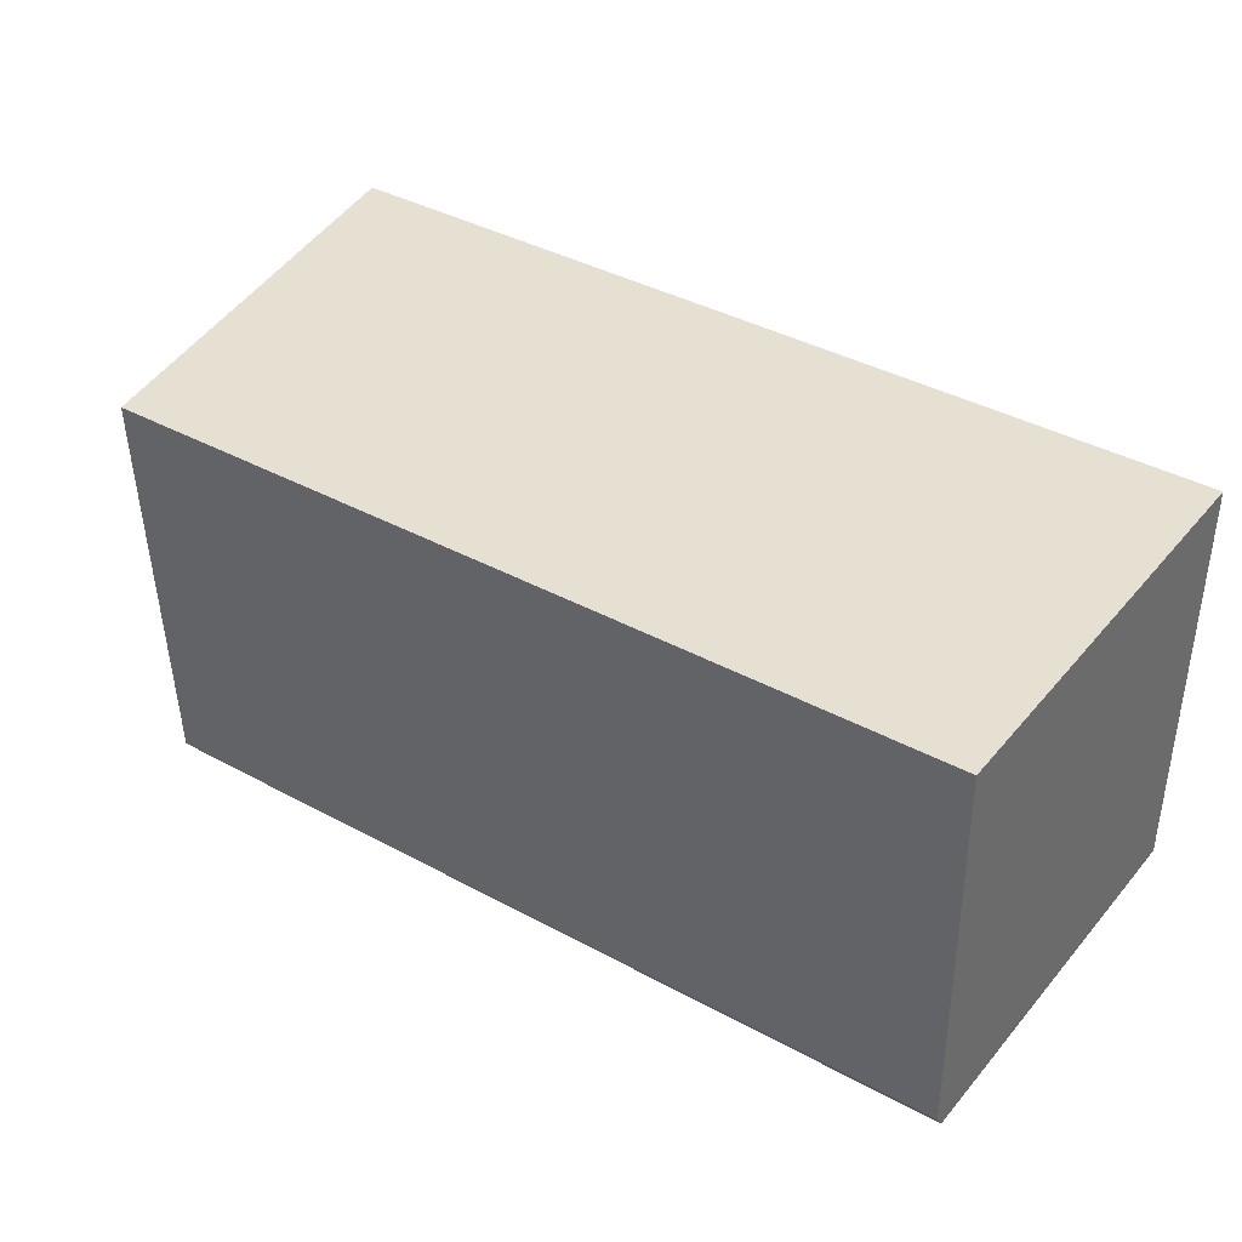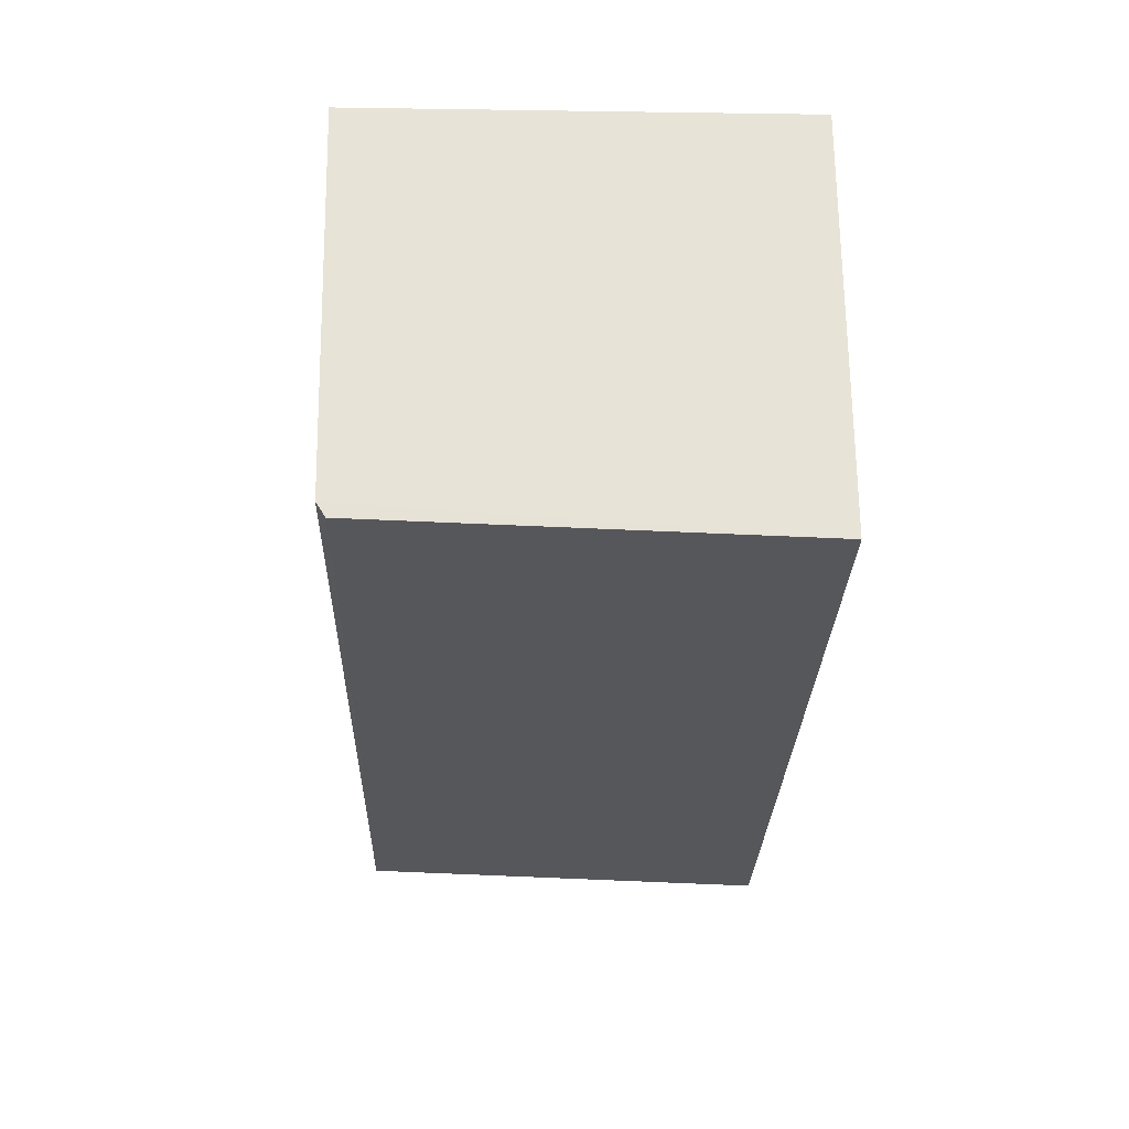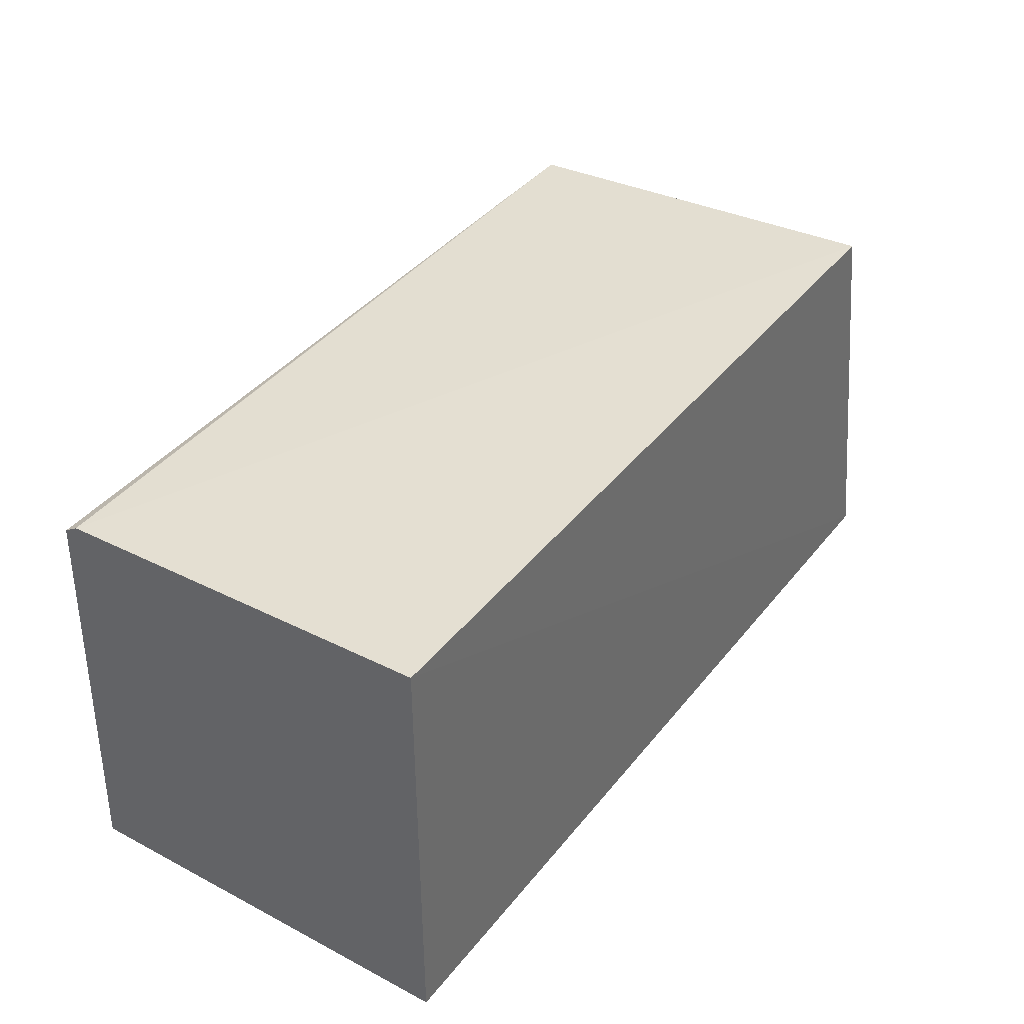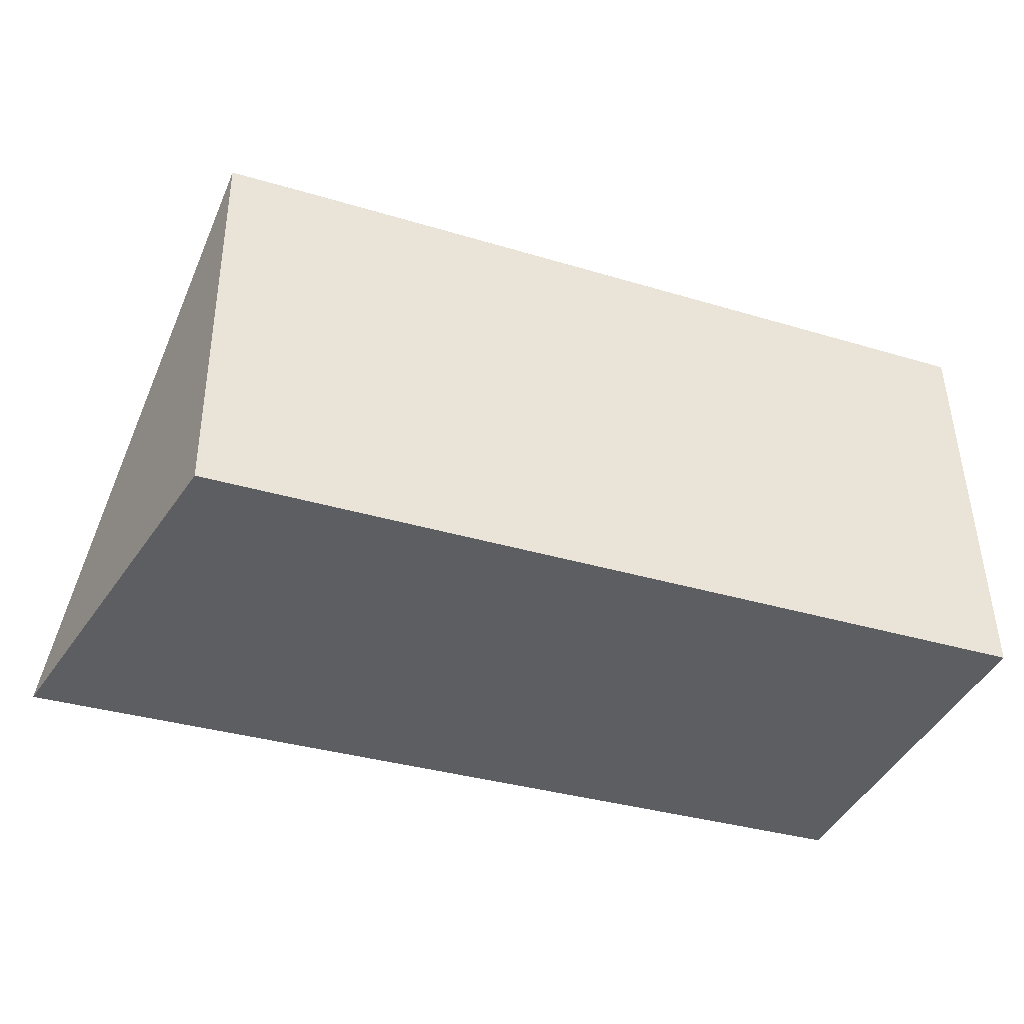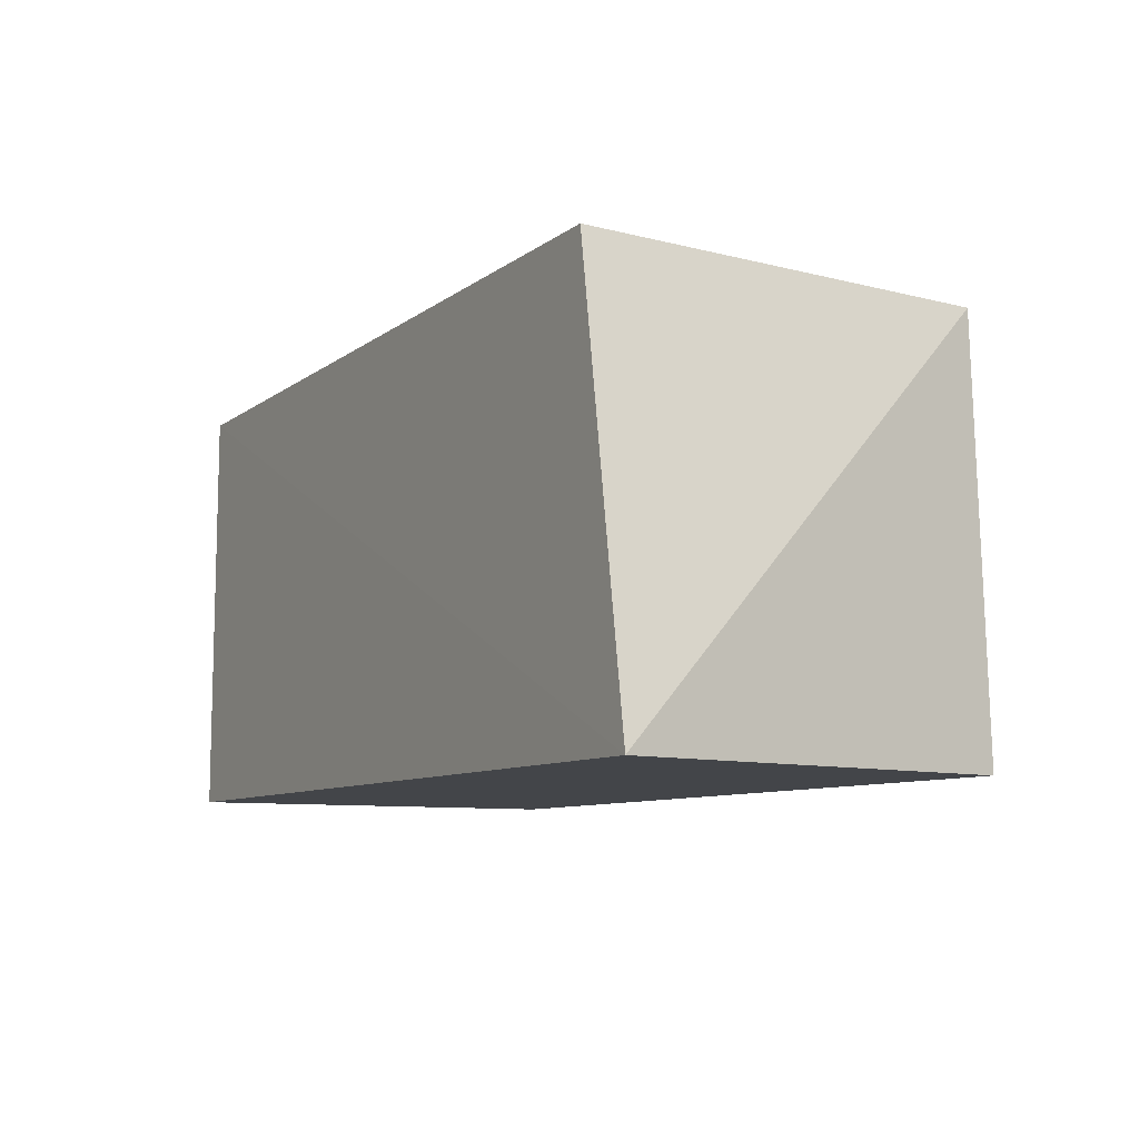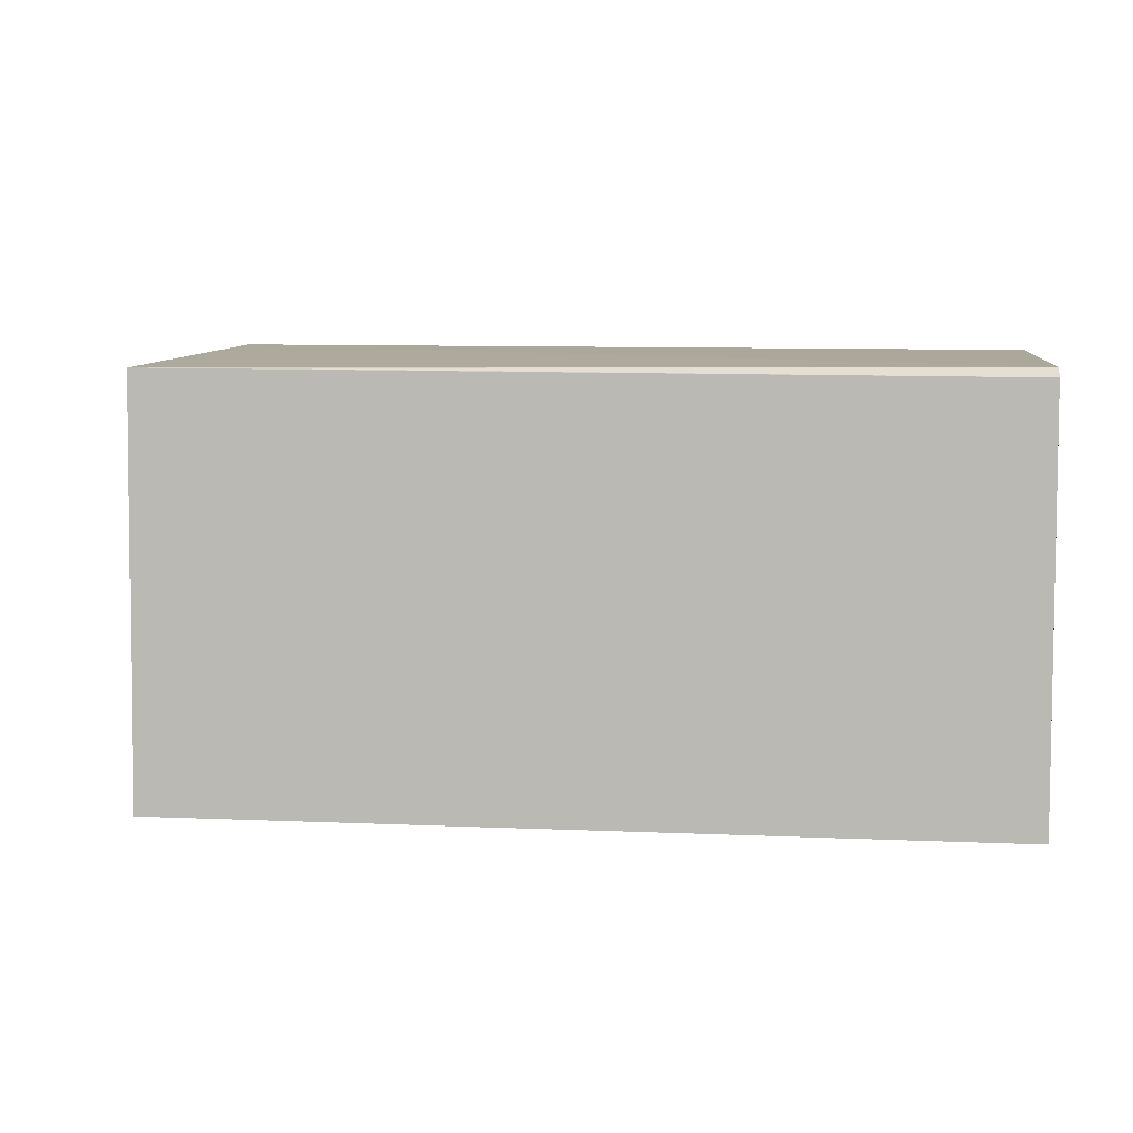
<metadata>
{"format":"obj","ext":"obj","renderer":"f3d","projection":"perspective","resolution":1024,"background":"white","views":[{"elev":38.0,"azim":35.1,"up":"+Y"},{"elev":-26.7,"azim":88.5,"up":"+Y"},{"elev":38.2,"azim":123.5,"up":"+Z"},{"elev":-38.2,"azim":-20.2,"up":"+Z"},{"elev":-8.7,"azim":-119.3,"up":"+Z"},{"elev":6.8,"azim":7.6,"up":"+Z"}]}
</metadata>
<code>
v 0.2066 -0.2276 0.4882
v 0.2067 -0.2347 0.2652
v 0.2067 -0.01306 0.2652
v -0.2479 -0.01287 0.4997
v -0.2479 -0.2367 0.2652
v 0.2066 -0.01375 0.4975
v -0.2479 -0.2291 0.4913
v -0.2897 -0.009803 0.2652
v 0.2067 -0.22 0.4929
v -0.1873 -0.2288 0.4913
f 5 2 1
f 7 5 1
f 8 3 2
f 8 2 5
f 8 6 3
f 8 4 6
f 8 7 4
f 8 5 7
f 9 6 4
f 9 4 7
f 9 3 6
f 9 1 2
f 9 2 3
f 10 9 7
f 10 7 1
f 10 1 9

</code>
